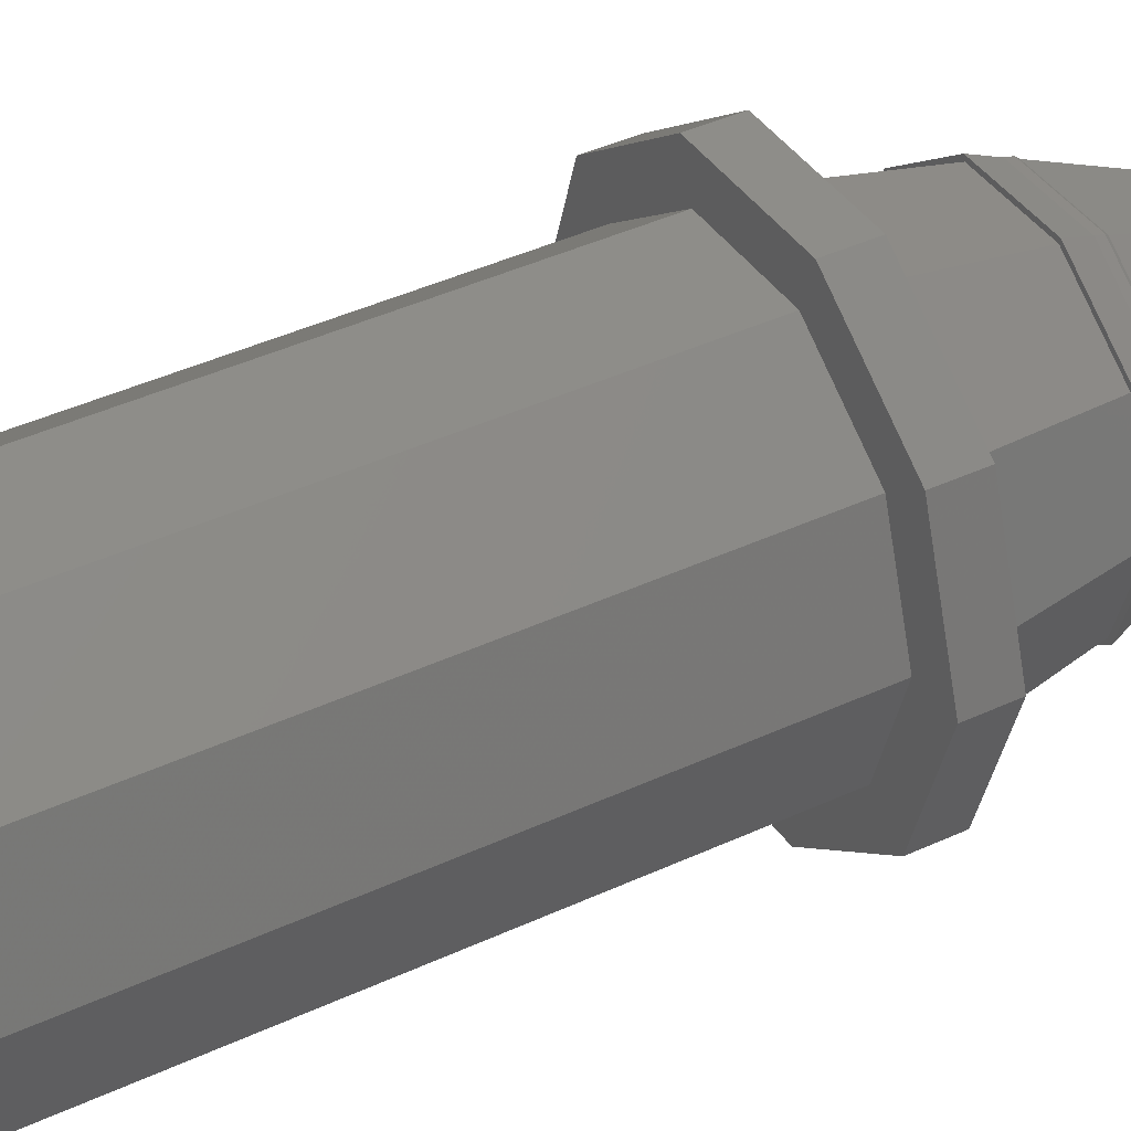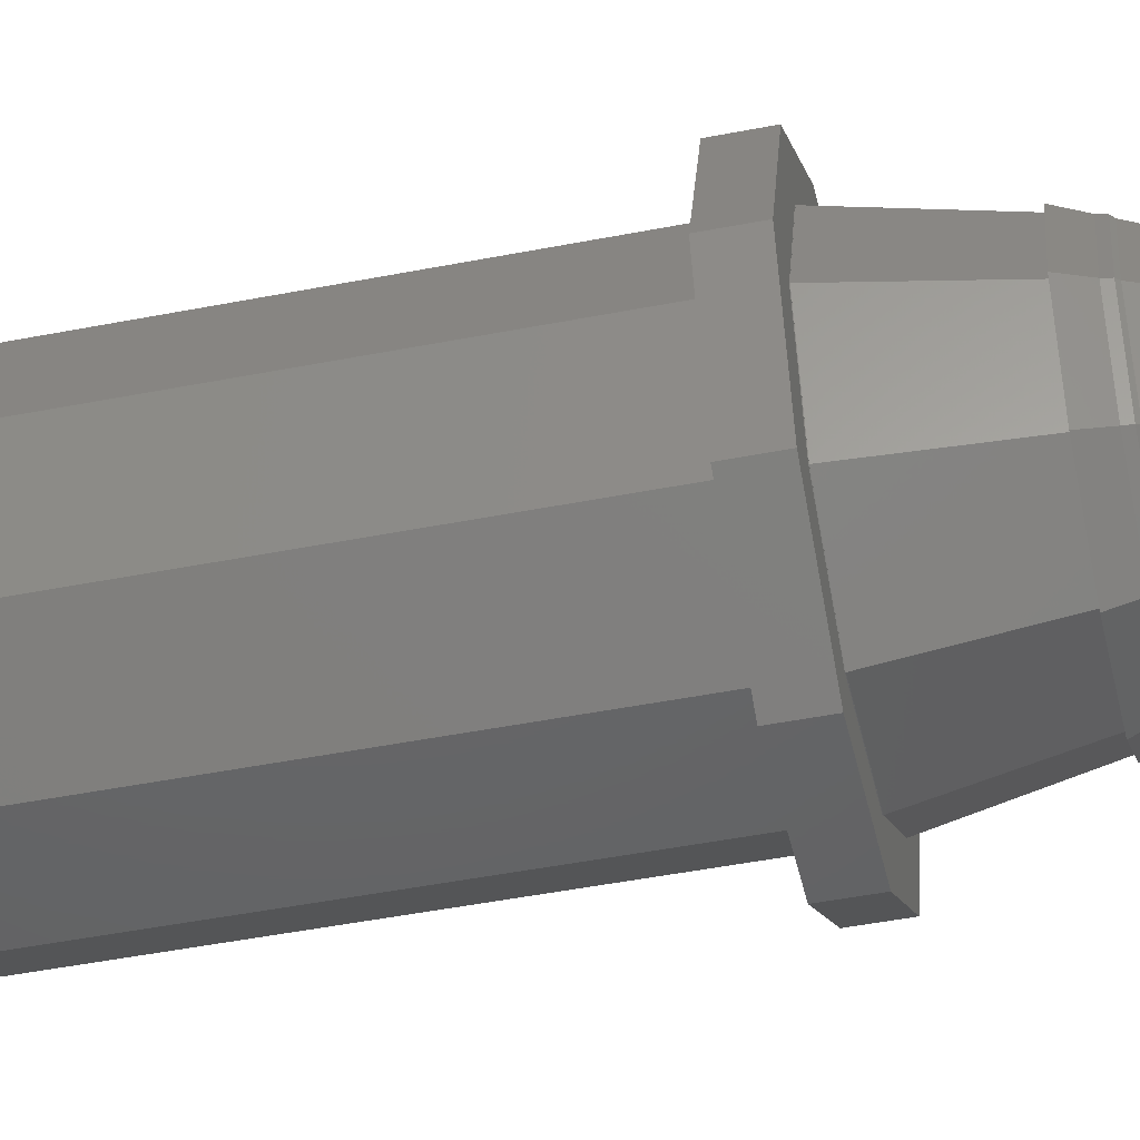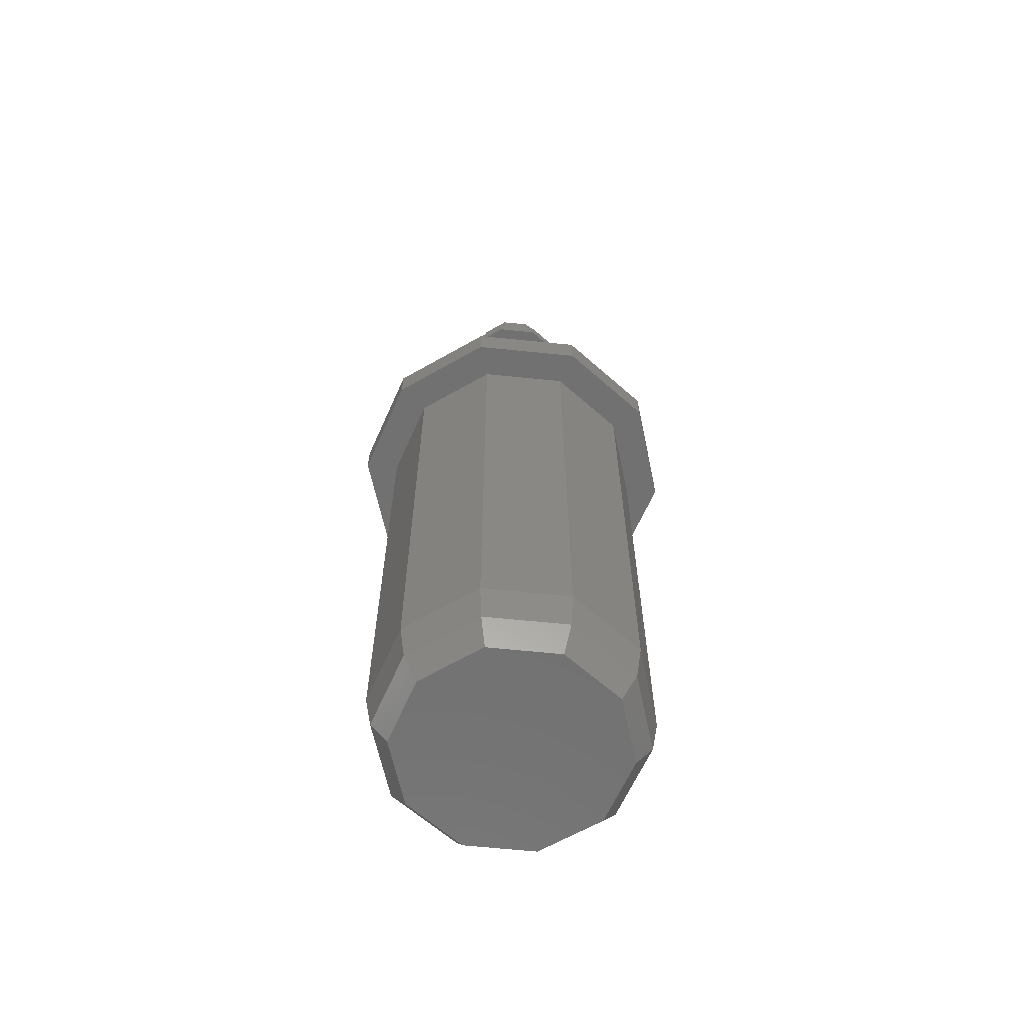
<metadata>
{"format":"stl","ext":"stl","renderer":"f3d","projection":"perspective","resolution":1024,"background":"white","views":[{"elev":39.3,"azim":-120.5,"up":"+Y"},{"elev":-46.3,"azim":-77.3,"up":"+Y"},{"elev":-63.3,"azim":66.1,"up":"+Z"}]}
</metadata>
<code>
# stl→obj: 300 verts, 596 faces
v -0.05 0 0.168
v -0.04045 0.02939 0.168
v -0.04045 -0.02939 0.168
v -0.03236 0.02351 0.168
v -0.01545 0.04755 0.168
v -0.01236 0.03804 0.168
v 0.01545 0.04755 0.168
v 0.01236 0.03804 0.168
v 0.04045 0.02939 0.168
v 0.04 0 0.168
v 0.05 0 0.168
v 0.03236 -0.02351 0.168
v 0.04045 -0.02939 0.168
v 0.01236 -0.03804 0.168
v 0.01545 -0.04755 0.168
v -0.01545 -0.04755 0.168
v -0.04 0 0.168
v 0.03236 0.02351 0.168
v -0.01236 -0.03804 0.168
v -0.03236 -0.02351 0.168
v -0.05 0 0.178
v -0.04045 0.02939 0.178
v -0.04045 -0.02939 0.178
v -0.01545 -0.04755 0.178
v 0.01545 -0.04755 0.178
v 0.04045 -0.02939 0.178
v 0.05 0 0.178
v 0.04045 0.02939 0.178
v 0.01545 0.04755 0.178
v -0.01545 0.04755 0.178
v -0.04 0 0.021
v -0.03427 -0.01763 0.021
v -0.03423 -0.01776 0.021
v -0.03423 -0.01776 0.02
v -0.03236 -0.02351 0.02
v -0.03427 0.01763 0.021
v -0.03423 0.01776 0.021
v -0.03236 0.02351 0.02
v -0.03423 0.01776 0.02
v -0.03236 0.02351 0.021
v -0.02355 0.02992 0.02
v -0.01236 0.03804 0.02
v -0.02355 0.02992 0.021
v 0.01236 0.03804 0.02
v 0.02355 0.02992 0.02
v 0.02355 0.02992 0.021
v 0.03236 0.02351 0.021
v 0.03236 0.02351 0.02
v 0.03423 0.01776 0.02
v 0.03423 0.01776 0.021
v 0.04 0 0.021
v 0.03427 0.01763 0.021
v 0.03236 -0.02351 0.02
v 0.03423 -0.01776 0.02
v 0.03427 -0.01763 0.021
v 0.03423 -0.01776 0.021
v 0.01236 -0.03804 0.02
v 0.02355 -0.02992 0.02
v 0.03236 -0.02351 0.021
v 0.02355 -0.02992 0.021
v -0.01236 -0.03804 0.02
v -0.03236 -0.02351 0.021
v -0.02355 -0.02992 0.021
v -0.02355 -0.02992 0.02
v -0.04 0 0.178
v -0.03236 -0.02351 0.178
v 0.03236 0.02351 0.178
v 0.04 0 0.178
v -0.01236 0.03804 0.178
v 0.01236 0.03804 0.178
v 0.03236 -0.02351 0.178
v 0.01236 -0.03804 0.178
v -0.01236 -0.03804 0.178
v -0.03236 0.02351 0.178
v -0.03427 -0.01763 0.02
v -0.03082 -0.02239 0.008244
v -0.04 0 0.02
v -0.03427 0.01763 0.02
v -0.03302 0.01763 0.01232
v -0.01736 0.03441 0.02
v -0.01582 0.03329 0.008244
v -0.03082 0.02239 0.008244
v 0.01736 0.03441 0.02
v 0.03082 0.02239 0.008244
v 0.01582 0.03329 0.008244
v 0.03427 0.01763 0.02
v 0.04 0 0.02
v 0.03427 -0.01763 0.02
v 0.03302 -0.01763 0.01232
v -0.01736 -0.03441 0.02
v 0.01736 -0.03441 0.02
v 0.03082 -0.02239 0.008244
v 0.01582 -0.03329 0.008244
v -0.01582 -0.03329 0.008244
v -0.03236 -0.02351 0.1781
v -0.01236 -0.03804 0.1781
v -0.04 0 0.1781
v 0.01236 -0.03804 0.1781
v 0.03236 -0.02351 0.1781
v 0.04 0 0.1781
v 0.03236 0.02351 0.1781
v 0.01236 0.03804 0.1781
v -0.01236 0.03804 0.1781
v -0.03236 0.02351 0.1781
v -0.03655 -0.004755 0.008244
v -0.02677 -0.01945 0.0009789
v -0.01177 -0.03035 0.0009789
v -0.0325 -0.001816 0.0009789
v -0.03809 0 0.008244
v -0.03708 0.005145 0.01232
v -0.03655 0.004755 0.008244
v -0.02677 0.01945 0.0009789
v -0.0325 0.001816 0.0009789
v -0.01177 0.03035 0.0009789
v -0.01177 0.03623 0.008244
v 0.01177 0.03623 0.008244
v 0.01023 0.03147 0.0009789
v 0.01177 0.03035 0.0009789
v 0.02677 0.01945 0.0009789
v 0.03655 0.004755 0.008244
v 0.0325 0.001816 0.0009789
v 0.03809 0 0.008244
v 0.03708 -0.005145 0.01232
v 0.03655 -0.004755 0.008244
v 0.01177 -0.03623 0.008244
v -0.01177 -0.03623 0.008244
v 0.0325 -0.001816 0.0009789
v 0.02677 -0.01945 0.0009789
v 0.01177 -0.03035 0.0009789
v -0.01023 -0.03147 0.0009789
v -0.03996 0 0.1781
v 0.03233 -0.02349 0.1781
v 0.03224 -0.02355 0.1781
v 0.01235 -0.038 0.1781
v -0.01235 -0.038 0.1781
v 0.01243 0.03794 0.1781
v 0.03233 0.02349 0.1781
v -0.03993 0.0001011 0.1781
v -0.01243 -0.03794 0.1781
v 0.03236 0.02339 0.1781
v 0.03996 0 0.1781
v -0.01235 0.038 0.1781
v 0.01235 0.038 0.1781
v -0.03224 0.02355 0.1781
v 0.03993 -0.0001011 0.1781
v -0.03233 -0.02349 0.1781
v -0.03236 -0.02339 0.1781
v -0.03233 0.02349 0.1781
v -0.01023 0.03147 0.0009789
v 0.03309 0 0.0009789
v 0.01023 -0.03147 0.0009789
v -0.03309 0 0.0009789
v -0.03389 0 0.208
v -0.03236 -0.004699 0.208
v -0.02894 0.01522 0.208
v -0.02742 -0.01992 0.208
v -0.02342 -0.02282 0.208
v -0.01047 -0.03223 0.208
v 0.01047 -0.03223 0.208
v 0.01447 -0.02932 0.208
v 0.02742 -0.01992 0.208
v 0.02894 -0.01522 0.208
v 0.03389 0 0.208
v 0.03236 0.004699 0.208
v 0.02742 0.01992 0.208
v 0.02342 0.02282 0.208
v 0.01047 0.03223 0.208
v -0.01047 0.03223 0.208
v -0.01447 0.02932 0.208
v -0.02742 0.01992 0.208
v -0.02832 0.02057 0.208
v -0.01082 0.03329 0.208
v 0.01082 0.03329 0.208
v 0.02832 0.02057 0.208
v 0.035 0 0.208
v 0.02832 -0.02057 0.208
v 0.01082 -0.03329 0.208
v -0.01082 -0.03329 0.208
v -0.035 0 0.208
v -0.02832 -0.02057 0.208
v -0.03271 0 0.2138
v -0.03236 -0.001085 0.2138
v -0.02676 -0.01833 0.2138
v -0.02647 -0.01923 0.2138
v -0.02554 -0.0199 0.2138
v -0.01087 -0.03056 0.2138
v -0.01011 -0.03111 0.2138
v 0.01011 -0.03111 0.2138
v 0.01103 -0.03044 0.2138
v 0.0257 -0.01978 0.2138
v 0.02647 -0.01923 0.2138
v 0.02682 -0.01814 0.2138
v 0.03242 -0.0008961 0.2138
v 0.03271 0 0.2138
v 0.02676 0.01833 0.2138
v 0.03236 0.001085 0.2138
v 0.02647 0.01923 0.2138
v 0.01087 0.03056 0.2138
v 0.02554 0.0199 0.2138
v 0.01011 0.03111 0.2138
v -0.01011 0.03111 0.2138
v -0.0257 0.01978 0.2138
v -0.01103 0.03044 0.2138
v -0.02647 0.01923 0.2138
v -0.03242 0.0008961 0.2138
v -0.02682 0.01814 0.2138
v -0.03236 0 0.2155
v -0.02618 0.01902 0.2155
v -0.02618 -0.01902 0.2155
v -0.01 -0.03078 0.2155
v 0.01 -0.03078 0.2155
v 0.02618 -0.01902 0.2155
v 0.03236 0 0.2155
v 0.02618 0.01902 0.2155
v 0.01 0.03078 0.2155
v -0.01 0.03078 0.2155
v -0.02549 0.0188 0.2162
v -0.009809 0.03019 0.2162
v -0.02459 0.01945 0.2162
v -0.02568 0.01866 0.2162
v -0.03167 0.0002246 0.2162
v -0.03133 0.001276 0.2162
v -0.03174 0 0.2162
v -0.02575 -0.01843 0.2162
v -0.02609 -0.01738 0.2162
v -0.02568 -0.01866 0.2162
v -0.01 -0.03005 0.2162
v -0.01089 -0.0294 0.2162
v -0.009809 -0.03019 0.2162
v 0.009809 -0.03019 0.2162
v 0.02459 -0.01945 0.2162
v 0.02549 -0.0188 0.2162
v 0.02568 -0.01866 0.2162
v 0.03133 -0.001276 0.2162
v 0.03167 -0.0002246 0.2162
v 0.03174 0 0.2162
v 0.02575 0.01843 0.2162
v 0.02609 0.01738 0.2162
v 0.02568 0.01866 0.2162
v 0.01 0.03005 0.2162
v 0.01089 0.0294 0.2162
v 0.009809 0.03019 0.2162
v -0.004338 0.01335 0.261
v 0.004338 0.01335 0.261
v -0.004371 0.01333 0.261
v -0.01136 0.008252 0.261
v -0.01137 0.008214 0.261
v -0.01404 0 0.261
v -0.01403 -3.874e-05 0.261
v -0.01136 -0.008252 0.261
v -0.01133 -0.008276 0.261
v -0.004338 -0.01335 0.261
v 0.004338 -0.01335 0.261
v 0.004371 -0.01333 0.261
v 0.01136 -0.008252 0.261
v 0.01137 -0.008214 0.261
v 0.01404 0 0.261
v 0.01403 3.874e-05 0.261
v 0.01136 0.008252 0.261
v 0.01133 0.008276 0.261
v -0.02 0 0.261
v -0.01618 0.01176 0.261
v -0.01618 -0.01176 0.261
v -0.00618 0.01902 0.261
v 0.00618 0.01902 0.261
v 0.01618 0.01176 0.261
v 0.02 0 0.261
v 0.01618 -0.01176 0.261
v 0.00618 -0.01902 0.261
v -0.00618 -0.01902 0.261
v -0.02 0 0.265
v -0.01618 -0.01176 0.265
v -0.00618 -0.01902 0.265
v 0.00618 -0.01902 0.265
v 0.01618 -0.01176 0.265
v 0.02 0 0.265
v 0.01618 0.01176 0.265
v 0.00618 0.01902 0.265
v -0.00618 0.01902 0.265
v -0.01618 0.01176 0.265
v -0.014 0 0.265
v -0.01133 0.008229 0.265
v -0.004326 0.01331 0.265
v 0.01133 0.008229 0.265
v 0.014 0 0.265
v -0.01133 -0.008229 0.265
v 0.004326 -0.01331 0.265
v -0.004326 -0.01331 0.265
v 0.004326 0.01331 0.265
v 0.01133 -0.008229 0.265
v -0.014 0 0.284
v -0.01133 -0.008229 0.284
v -0.004326 -0.01331 0.284
v 0.004326 -0.01331 0.284
v 0.01133 -0.008229 0.284
v 0.014 0 0.284
v 0.01133 0.008229 0.284
v 0.004326 0.01331 0.284
v -0.004326 0.01331 0.284
v -0.01133 0.008229 0.284
f 1 2 3
f 4 2 5
f 6 5 7
f 8 7 9
f 10 9 11
f 12 11 13
f 14 13 15
f 3 15 16
f 3 2 17
f 8 9 18
f 19 3 20
f 12 13 14
f 3 19 15
f 19 14 15
f 18 9 10
f 6 7 8
f 17 2 4
f 20 3 17
f 4 5 6
f 10 11 12
f 1 21 2
f 2 21 22
f 1 3 21
f 21 3 23
f 23 3 16
f 24 23 16
f 24 16 15
f 25 24 15
f 25 15 13
f 26 25 13
f 26 13 11
f 27 26 11
f 11 9 28
f 27 11 28
f 7 29 9
f 9 29 28
f 5 30 7
f 7 30 29
f 2 22 5
f 5 22 30
f 31 32 17
f 17 32 33
f 33 34 35
f 33 35 17
f 17 35 20
f 31 17 36
f 36 17 4
f 37 4 38
f 36 4 37
f 37 38 39
f 40 4 6
f 41 6 42
f 43 6 41
f 38 4 40
f 40 6 43
f 42 6 44
f 44 6 8
f 44 8 45
f 46 8 18
f 47 18 48
f 45 8 46
f 46 18 47
f 49 48 18
f 50 49 18
f 51 52 10
f 10 50 18
f 52 50 10
f 12 53 54
f 55 12 56
f 56 12 54
f 51 12 55
f 10 12 51
f 14 57 58
f 59 14 60
f 60 14 58
f 12 14 59
f 12 59 53
f 19 61 57
f 14 19 57
f 62 20 35
f 63 20 62
f 61 20 63
f 61 63 64
f 19 20 61
f 22 21 23
f 65 22 23
f 30 22 29
f 24 66 23
f 66 65 23
f 67 68 27
f 29 22 69
f 29 70 28
f 29 69 70
f 28 67 27
f 70 67 28
f 27 68 26
f 68 71 26
f 26 72 25
f 25 73 24
f 71 72 26
f 73 66 24
f 65 74 22
f 72 73 25
f 74 69 22
f 33 32 34
f 34 32 75
f 76 35 34
f 76 34 75
f 32 31 75
f 75 31 77
f 36 78 31
f 31 78 77
f 37 39 36
f 36 39 78
f 38 79 39
f 39 79 78
f 43 41 40
f 40 41 38
f 80 81 41
f 41 81 82
f 41 82 38
f 41 42 80
f 44 45 83
f 48 84 45
f 45 84 83
f 83 84 85
f 47 48 46
f 46 48 45
f 48 49 84
f 49 86 84
f 50 52 86
f 49 50 86
f 52 51 87
f 86 52 87
f 87 51 55
f 88 87 55
f 88 55 56
f 54 88 56
f 89 88 54
f 53 89 54
f 53 59 60
f 58 53 60
f 64 90 61
f 91 58 57
f 92 53 58
f 93 92 91
f 91 92 58
f 64 63 62
f 35 64 62
f 76 94 90
f 35 76 64
f 64 76 90
f 95 66 73
f 96 95 73
f 65 66 97
f 97 66 95
f 96 73 72
f 98 96 72
f 98 72 71
f 99 98 71
f 99 71 68
f 100 99 68
f 68 67 101
f 100 68 101
f 70 102 67
f 67 102 101
f 69 103 70
f 70 103 102
f 74 104 69
f 69 104 103
f 65 97 74
f 74 97 104
f 76 75 105
f 105 75 77
f 106 107 94
f 76 106 94
f 106 76 108
f 108 76 105
f 109 105 77
f 79 110 78
f 77 110 109
f 78 110 77
f 38 82 79
f 79 82 111
f 79 111 110
f 112 113 82
f 82 113 111
f 114 112 81
f 81 112 82
f 115 114 81
f 42 115 81
f 42 81 80
f 116 115 44
f 44 115 42
f 44 83 116
f 83 85 116
f 116 85 117
f 85 118 117
f 84 119 85
f 85 119 118
f 84 120 121
f 119 84 121
f 86 87 120
f 84 86 120
f 87 122 120
f 123 122 87
f 88 123 87
f 89 123 88
f 124 123 89
f 92 124 89
f 53 92 89
f 93 91 57
f 93 57 125
f 126 125 57
f 61 126 57
f 126 61 90
f 94 126 90
f 127 124 92
f 128 127 92
f 128 92 93
f 129 128 93
f 129 93 125
f 130 126 94
f 107 130 94
f 131 97 95
f 132 133 99
f 134 135 98
f 136 137 101
f 104 97 131
f 104 131 138
f 135 139 96
f 140 141 100
f 142 143 102
f 103 142 102
f 103 104 142
f 102 143 101
f 143 136 101
f 101 137 100
f 144 142 104
f 137 140 100
f 100 141 99
f 141 145 99
f 145 132 99
f 99 133 98
f 133 134 98
f 98 135 96
f 96 139 95
f 139 146 95
f 146 147 95
f 147 131 95
f 138 148 104
f 148 144 104
f 108 105 109
f 112 114 113
f 113 114 149
f 113 149 117
f 113 117 118
f 113 118 119
f 113 119 121
f 113 121 150
f 113 150 127
f 113 127 128
f 113 128 129
f 113 129 151
f 113 151 130
f 113 130 107
f 113 107 106
f 113 106 108
f 113 108 152
f 152 108 109
f 111 152 109
f 110 111 109
f 113 152 111
f 115 149 114
f 117 149 116
f 116 149 115
f 120 122 121
f 122 150 121
f 122 123 124
f 122 124 150
f 150 124 127
f 129 125 151
f 130 151 125
f 126 130 125
f 131 147 153
f 153 147 154
f 131 153 138
f 138 153 155
f 147 146 154
f 154 146 156
f 156 146 139
f 157 156 139
f 158 157 139
f 135 158 139
f 158 135 134
f 159 158 134
f 160 159 134
f 133 160 134
f 161 160 133
f 132 161 133
f 162 161 132
f 145 162 132
f 163 162 145
f 141 163 145
f 140 164 163
f 141 140 163
f 137 165 164
f 140 137 164
f 136 166 137
f 137 166 165
f 167 166 143
f 143 166 136
f 142 168 143
f 143 168 167
f 144 169 142
f 142 169 168
f 148 170 144
f 144 170 169
f 138 155 148
f 148 155 170
f 169 171 172
f 168 172 173
f 166 173 174
f 163 174 175
f 161 175 176
f 159 176 177
f 158 177 178
f 179 171 153
f 179 153 180
f 156 180 154
f 153 154 180
f 157 180 156
f 159 177 158
f 180 157 178
f 157 158 178
f 160 176 159
f 162 175 161
f 164 174 163
f 165 174 164
f 167 173 166
f 168 173 167
f 170 171 169
f 166 174 165
f 155 171 170
f 163 175 162
f 153 171 155
f 169 172 168
f 161 176 160
f 179 180 181
f 182 180 183
f 181 180 182
f 180 184 183
f 184 180 178
f 185 184 178
f 186 185 178
f 187 186 178
f 187 178 177
f 188 187 177
f 189 188 177
f 190 189 176
f 176 189 177
f 191 190 176
f 175 191 176
f 192 175 193
f 192 191 175
f 194 193 175
f 174 195 196
f 194 174 196
f 194 175 174
f 195 174 197
f 173 198 174
f 174 198 199
f 174 199 197
f 173 200 198
f 172 201 173
f 200 173 201
f 171 202 172
f 172 202 203
f 172 203 201
f 202 171 204
f 179 205 171
f 171 205 206
f 171 206 204
f 205 179 181
f 181 207 205
f 205 207 208
f 205 208 206
f 207 181 182
f 182 183 207
f 207 183 184
f 207 184 209
f 185 209 184
f 210 209 185
f 187 210 186
f 186 210 185
f 210 187 188
f 211 210 188
f 189 211 188
f 212 211 189
f 191 212 190
f 190 212 189
f 192 212 191
f 213 212 192
f 194 213 193
f 193 213 192
f 196 213 194
f 197 214 213
f 195 197 196
f 196 197 213
f 199 214 197
f 198 214 199
f 215 214 200
f 200 214 198
f 201 216 200
f 200 216 215
f 203 216 201
f 204 208 216
f 216 203 202
f 204 216 202
f 204 206 208
f 216 208 217
f 218 216 219
f 219 216 217
f 217 208 220
f 207 221 208
f 208 221 222
f 208 222 220
f 221 207 223
f 207 209 223
f 223 209 224
f 223 224 225
f 224 209 226
f 226 209 210
f 227 228 210
f 228 226 210
f 227 210 229
f 229 210 211
f 230 229 211
f 212 230 211
f 231 212 232
f 231 230 212
f 233 232 212
f 234 233 212
f 235 234 213
f 213 234 212
f 236 235 213
f 214 237 238
f 213 214 236
f 236 214 238
f 214 239 237
f 239 214 215
f 215 240 241
f 239 215 241
f 240 215 242
f 216 218 215
f 215 218 242
f 218 243 244
f 218 244 242
f 219 245 218
f 218 245 243
f 220 246 217
f 217 246 245
f 217 245 219
f 222 247 220
f 220 247 246
f 223 248 221
f 221 248 247
f 221 247 222
f 223 225 248
f 248 225 249
f 225 224 249
f 249 224 226
f 249 226 250
f 250 226 228
f 251 250 228
f 252 251 228
f 229 252 227
f 227 252 228
f 230 252 229
f 230 253 252
f 254 253 230
f 231 254 230
f 255 254 231
f 233 255 232
f 232 255 231
f 256 255 233
f 234 256 233
f 257 256 234
f 236 257 235
f 235 257 234
f 238 258 257
f 236 238 257
f 239 259 258
f 238 237 258
f 237 239 258
f 241 260 239
f 239 260 259
f 244 260 242
f 242 260 241
f 242 241 240
f 261 262 263
f 246 262 264
f 243 264 265
f 259 265 266
f 257 266 267
f 255 267 268
f 253 268 269
f 263 269 270
f 263 262 248
f 263 248 249
f 252 263 251
f 263 250 251
f 255 268 254
f 263 252 269
f 254 268 253
f 252 253 269
f 256 267 255
f 258 266 257
f 259 266 258
f 260 265 259
f 244 265 260
f 257 267 256
f 245 264 243
f 247 262 246
f 248 262 247
f 250 263 249
f 246 264 245
f 243 265 244
f 261 263 271
f 271 263 272
f 272 263 270
f 273 272 270
f 273 270 269
f 274 273 269
f 274 269 268
f 275 274 268
f 275 268 267
f 276 275 267
f 267 266 277
f 276 267 277
f 265 278 266
f 266 278 277
f 264 279 265
f 265 279 278
f 262 280 264
f 264 280 279
f 261 271 262
f 262 271 280
f 280 271 272
f 281 280 272
f 282 283 280
f 284 285 276
f 279 280 278
f 273 286 272
f 286 281 272
f 287 288 274
f 278 280 283
f 278 289 277
f 278 283 289
f 277 284 276
f 289 284 277
f 276 285 275
f 275 290 274
f 290 287 274
f 285 290 275
f 274 288 273
f 288 286 273
f 281 282 280
f 281 286 291
f 291 286 292
f 292 286 288
f 293 292 288
f 293 288 287
f 294 293 287
f 294 287 290
f 295 294 290
f 295 290 285
f 296 295 285
f 285 284 297
f 296 285 297
f 289 298 284
f 284 298 297
f 283 299 289
f 289 299 298
f 282 300 283
f 283 300 299
f 281 291 282
f 282 291 300
f 300 291 292
f 294 300 293
f 293 300 292
f 295 300 294
f 296 300 295
f 297 300 296
f 298 300 297
f 299 300 298

</code>
